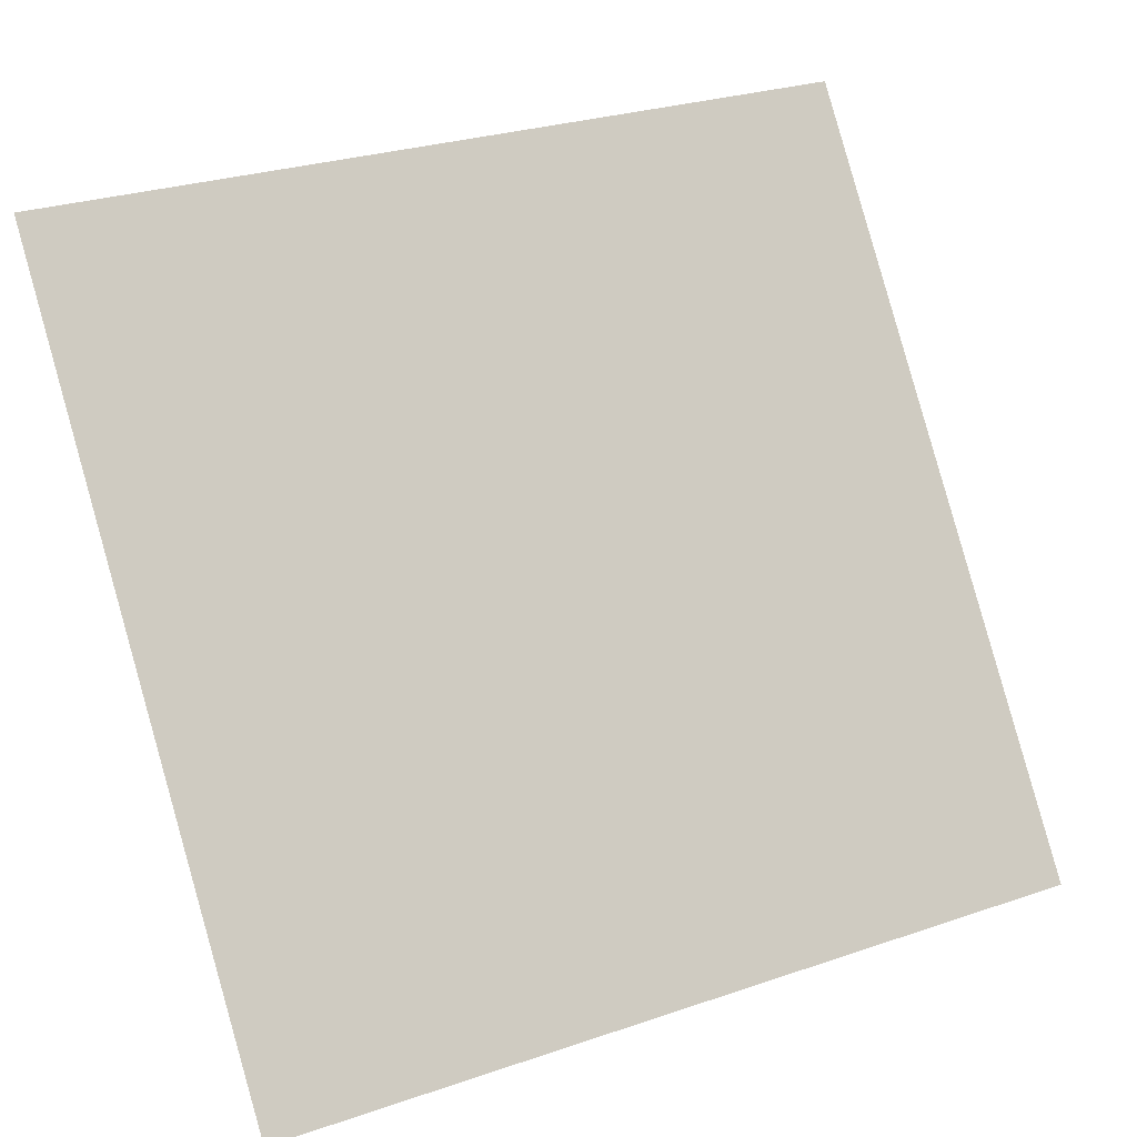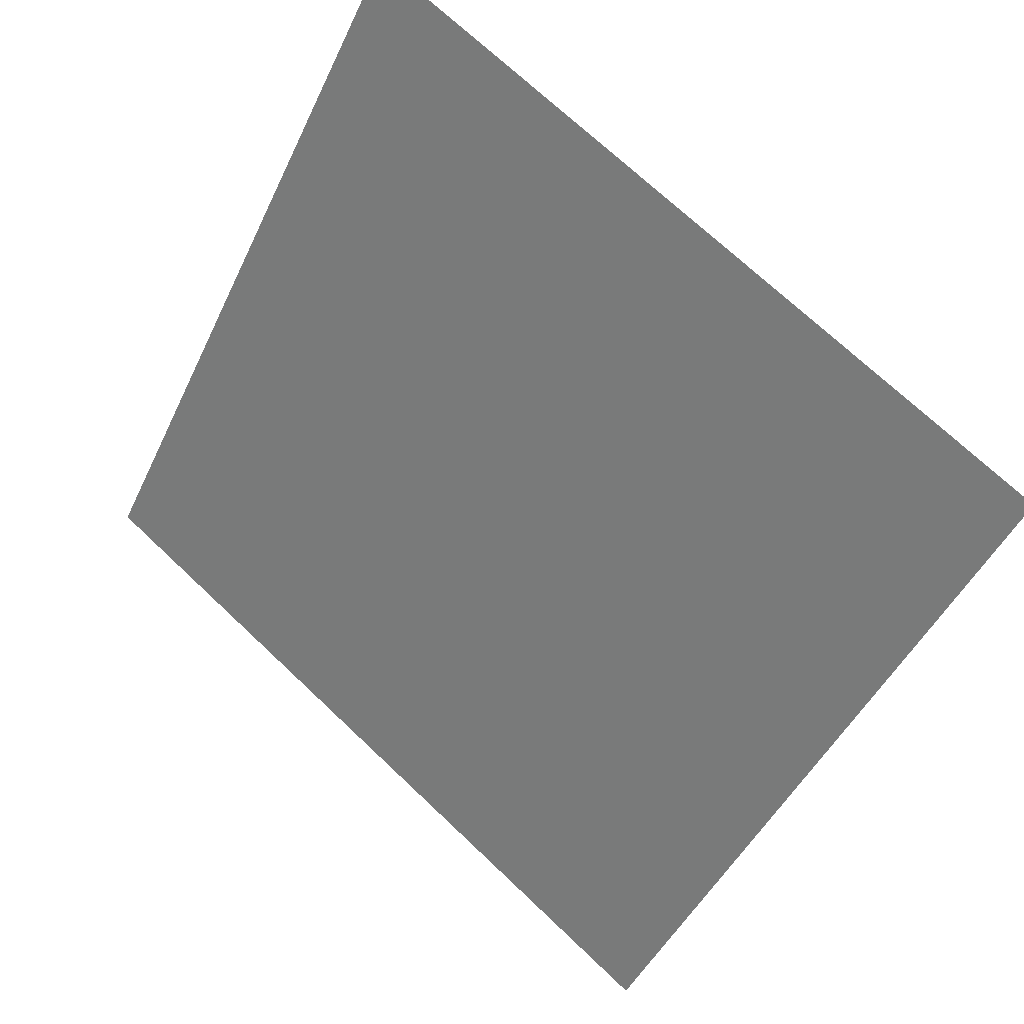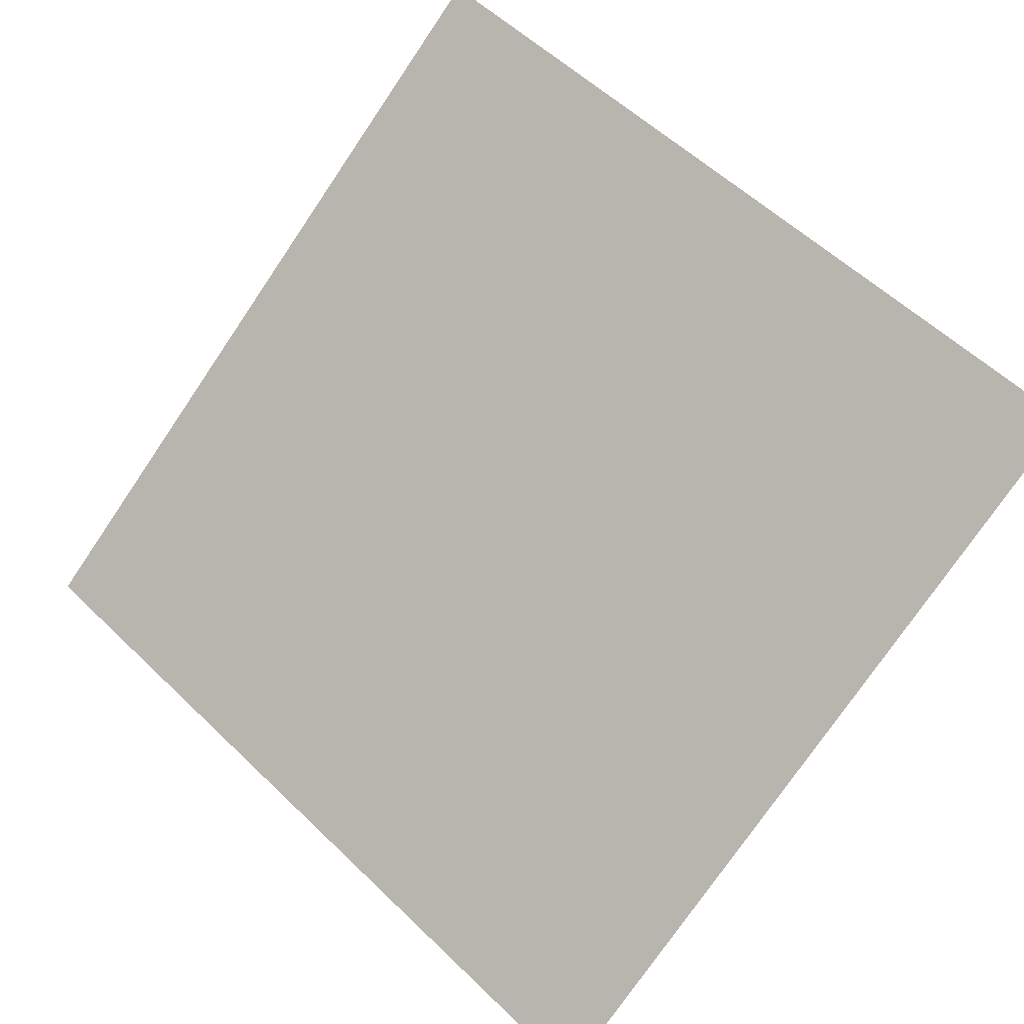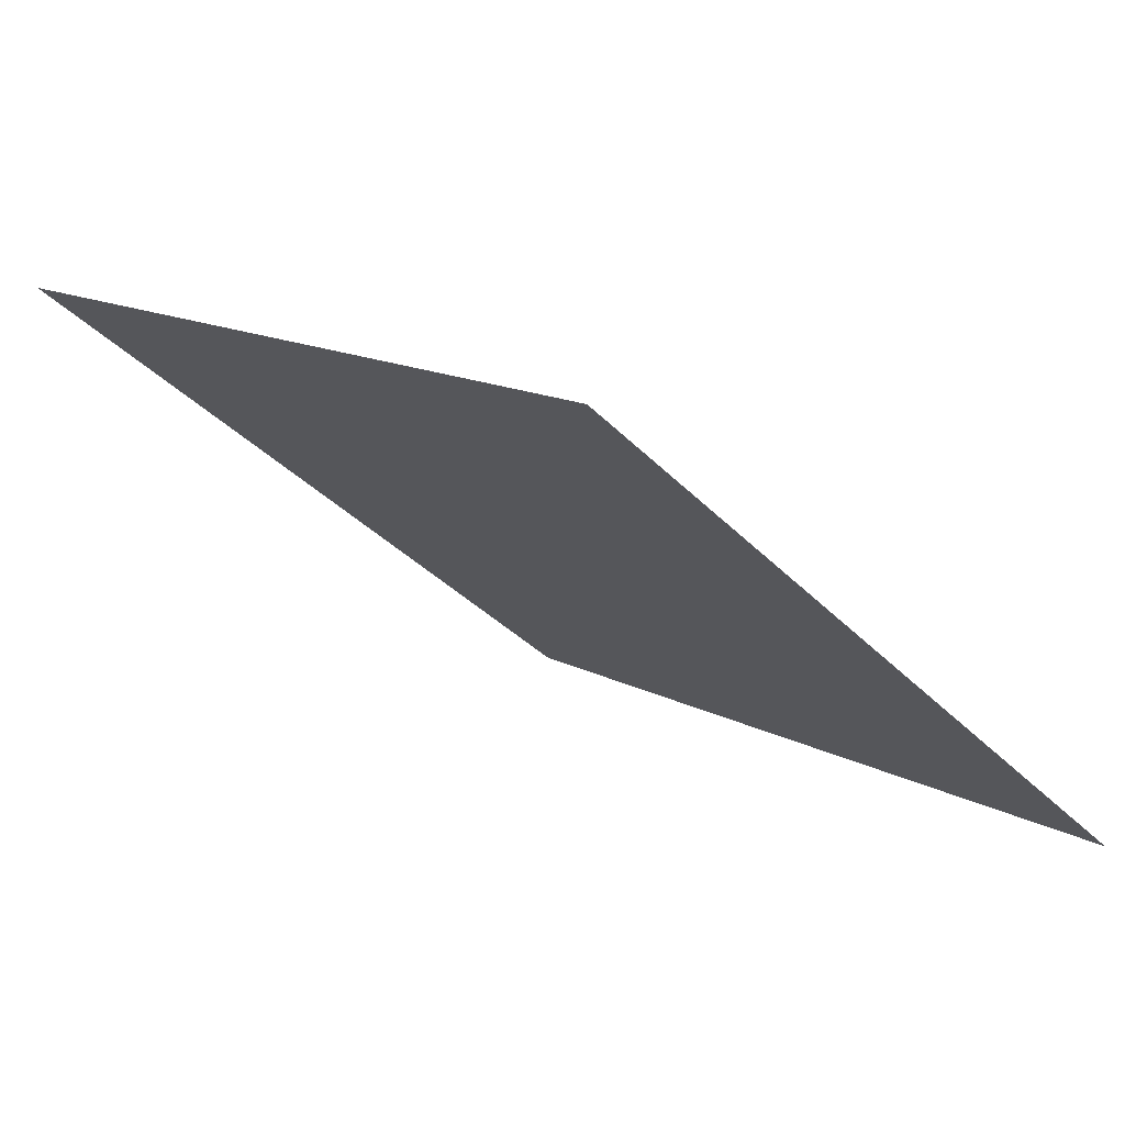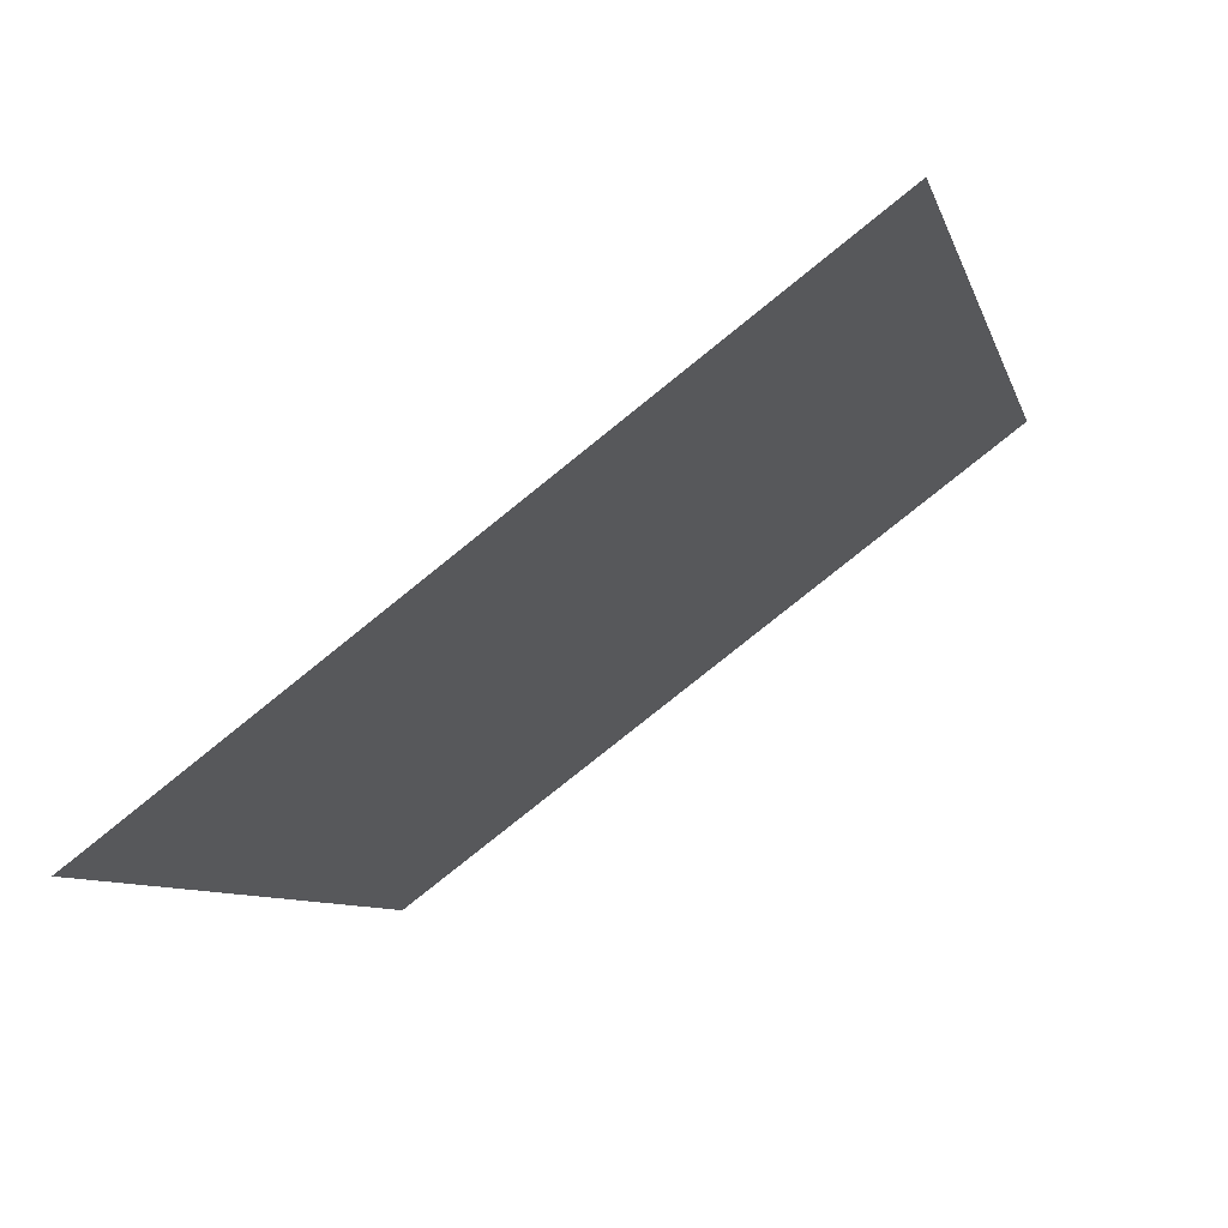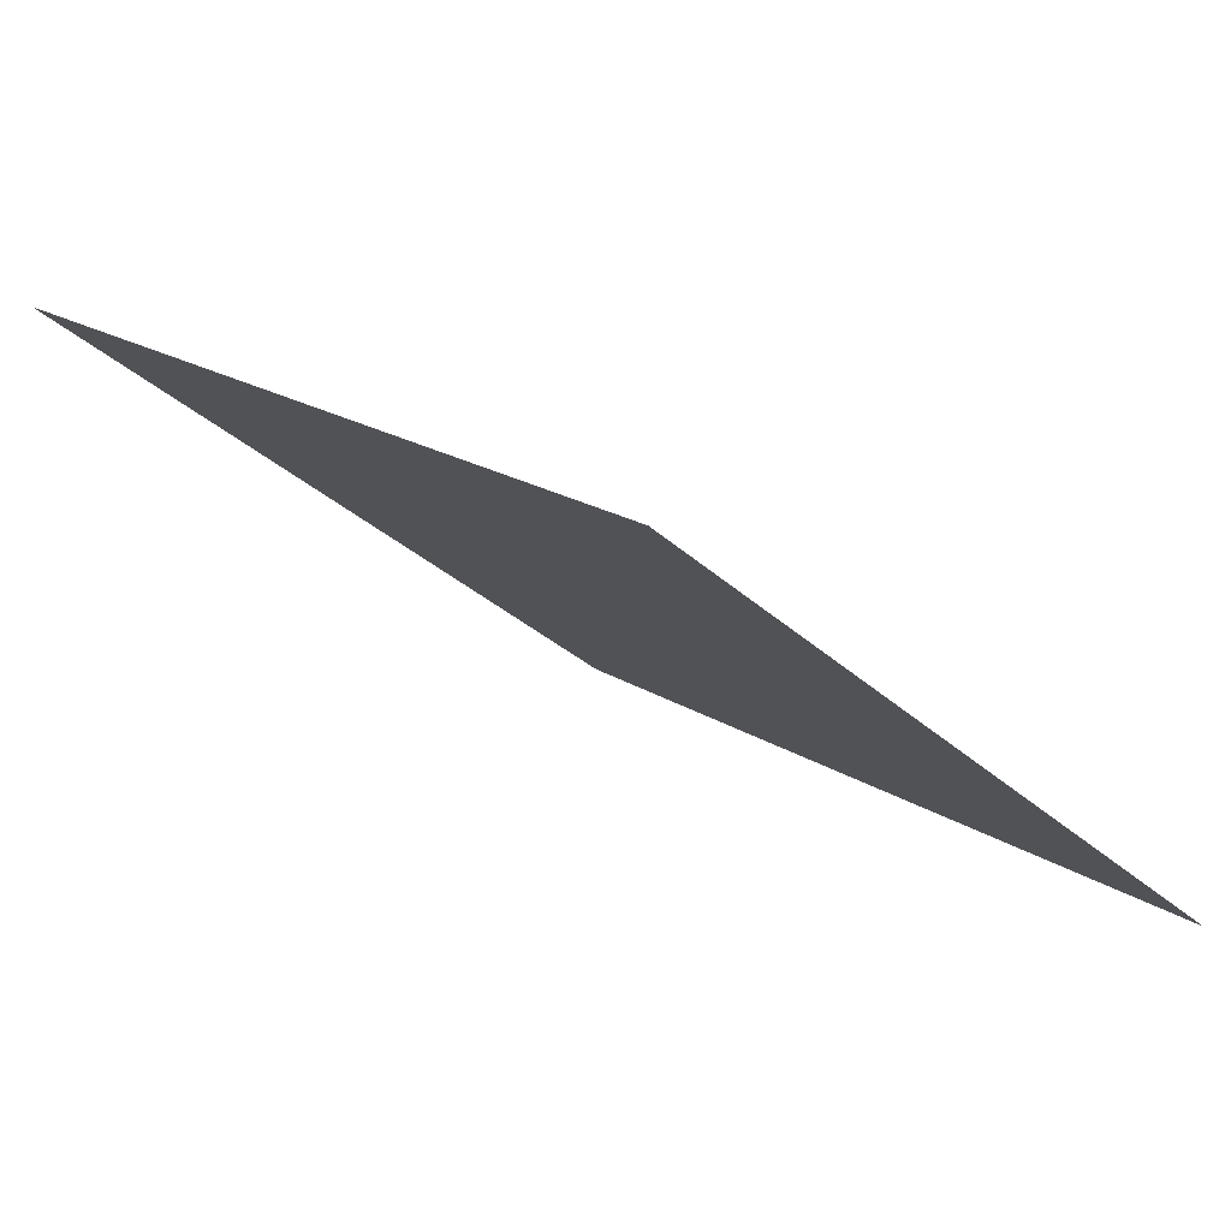
<metadata>
{"format":"obj","ext":"obj","renderer":"f3d","projection":"perspective","resolution":1024,"background":"white","views":[{"elev":29.3,"azim":-28.6,"up":"+Z"},{"elev":-48.5,"azim":66.2,"up":"+Y"},{"elev":58.0,"azim":-134.2,"up":"+Y"},{"elev":-37.4,"azim":127.6,"up":"+Y"},{"elev":-6.9,"azim":-75.6,"up":"+Y"},{"elev":18.2,"azim":49.8,"up":"+Y"}]}
</metadata>
<code>
v 0.04713 0.8202 0.554
v 0.04057 0.8204 0.5541
v 0.04069 0.8243 0.5593
v 0.04725 0.8241 0.5593
f 4 3 2 1

</code>
